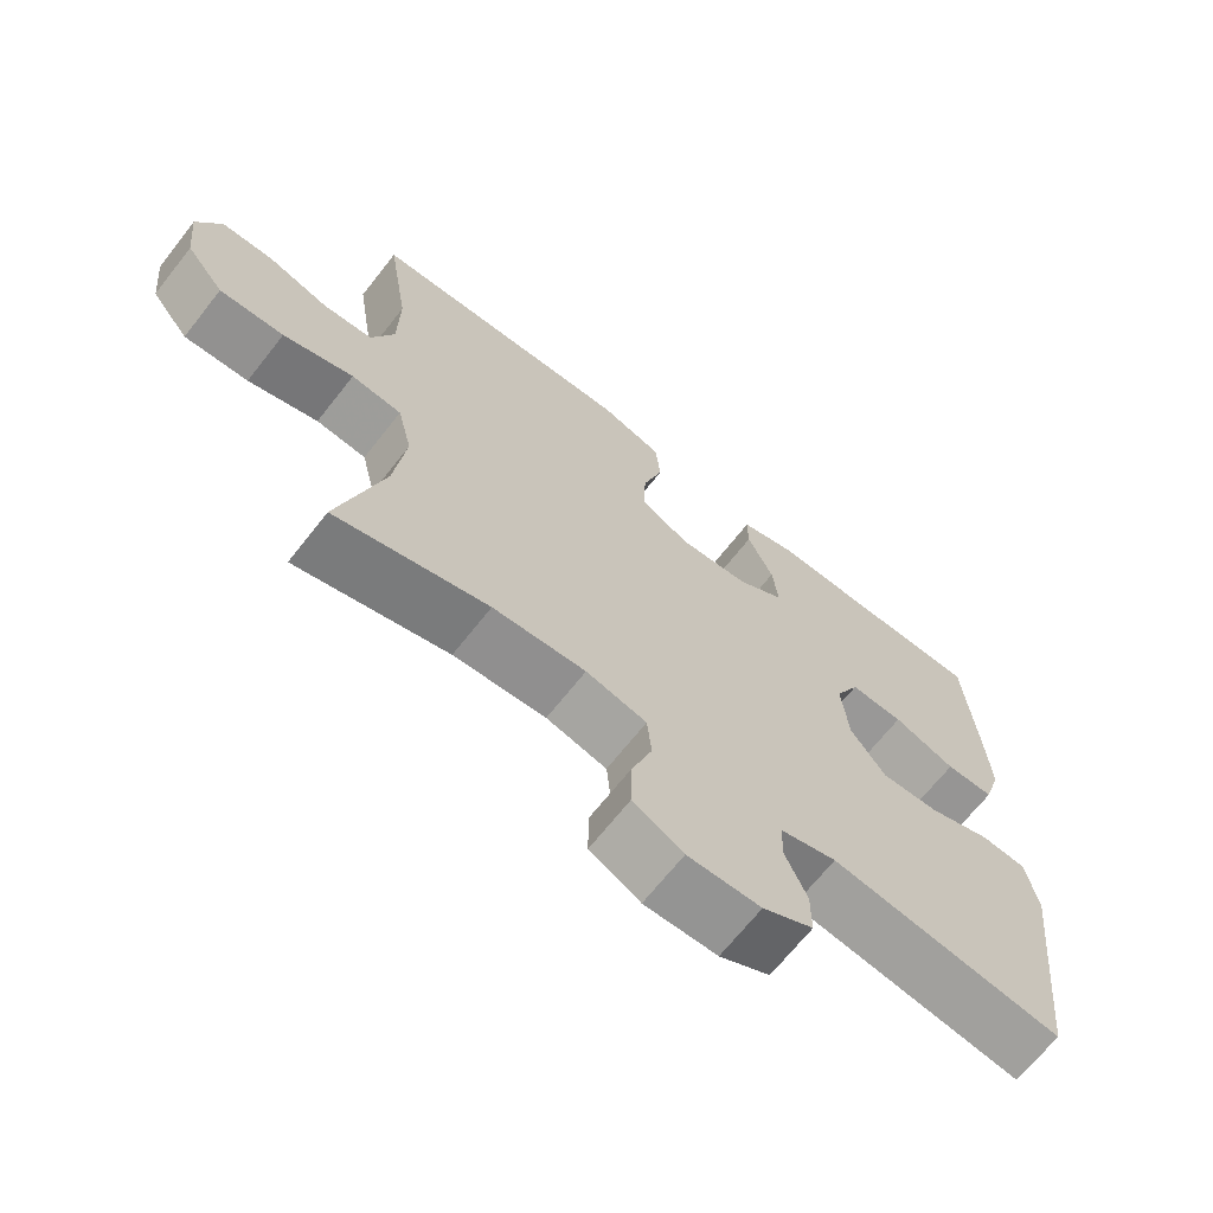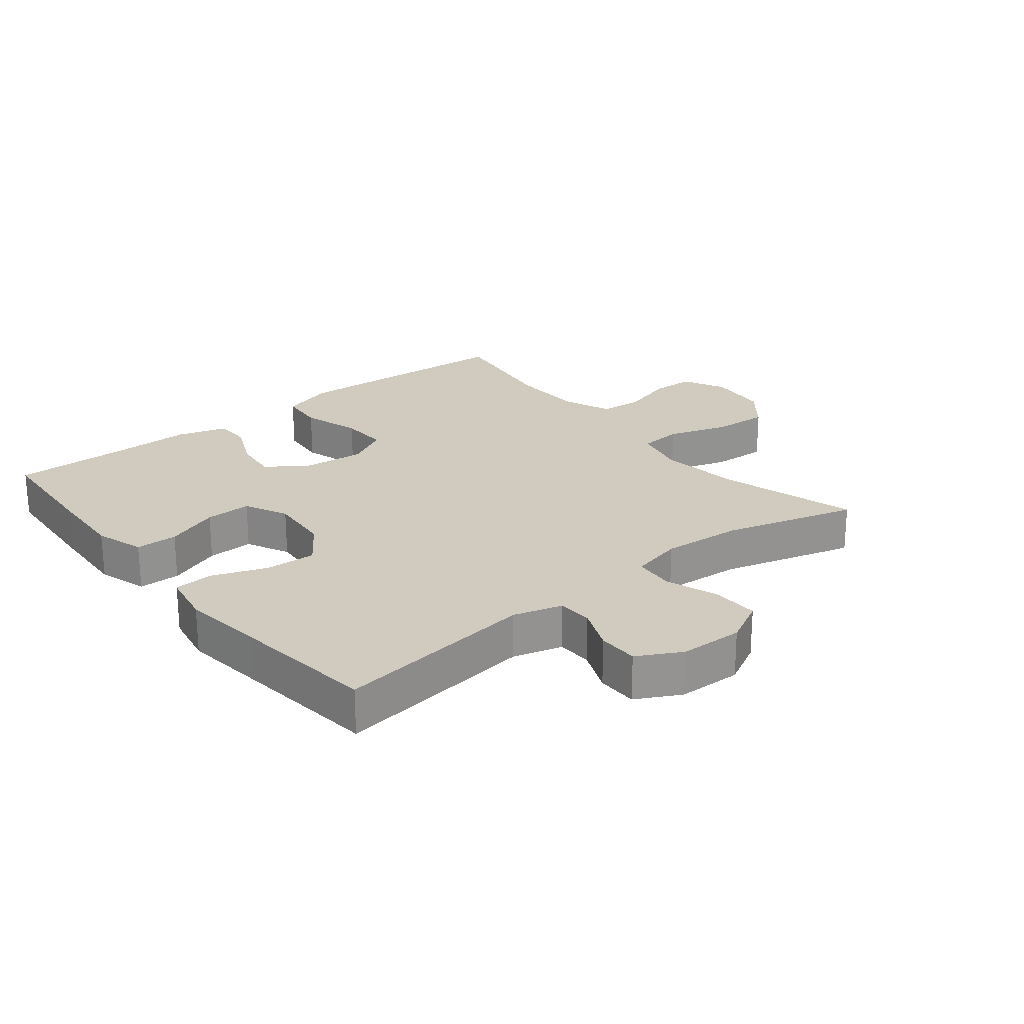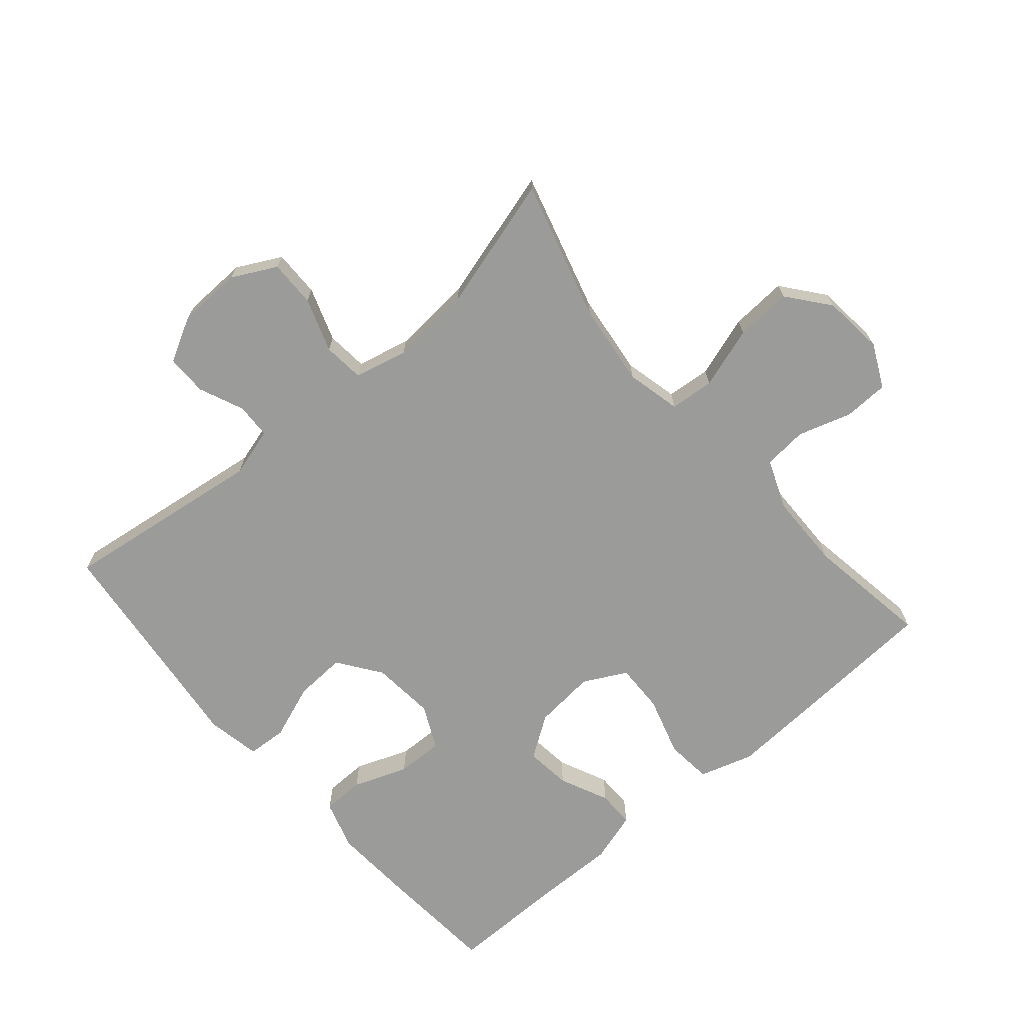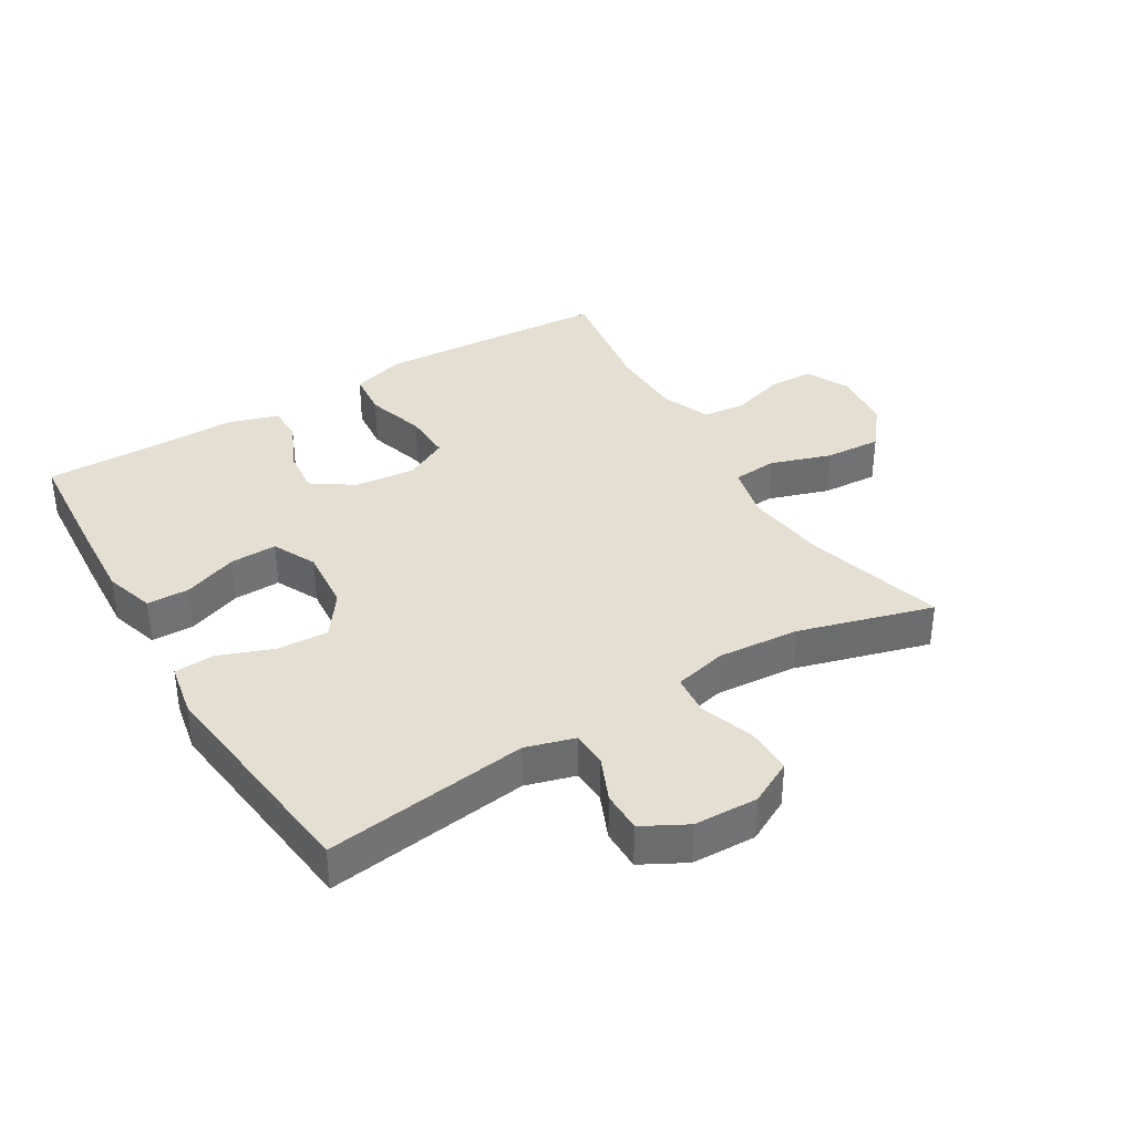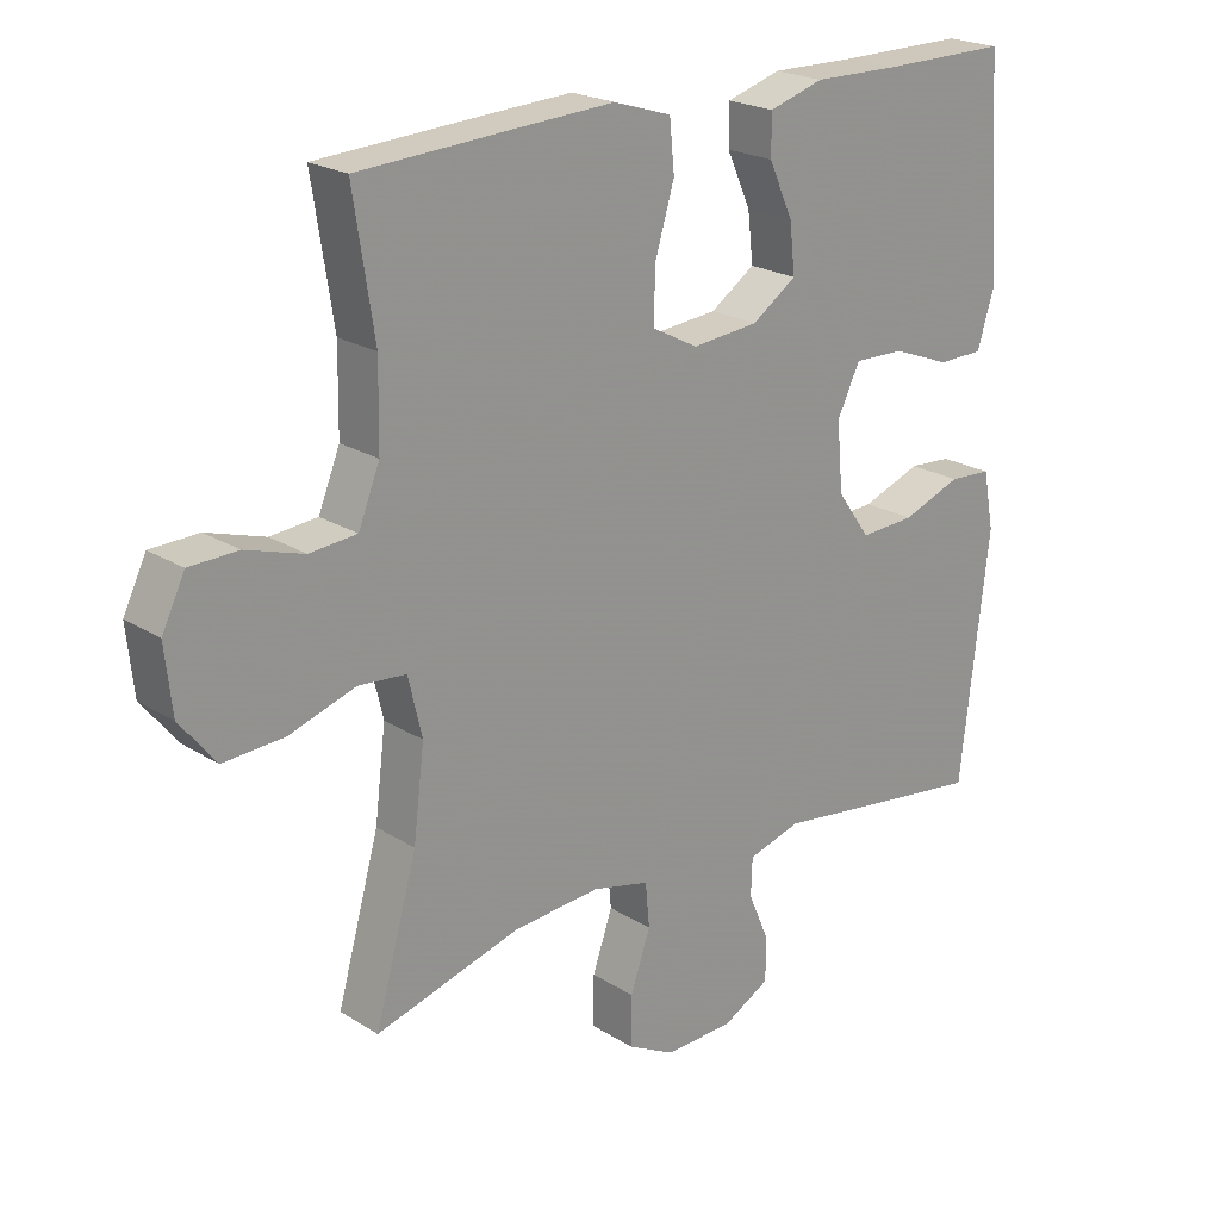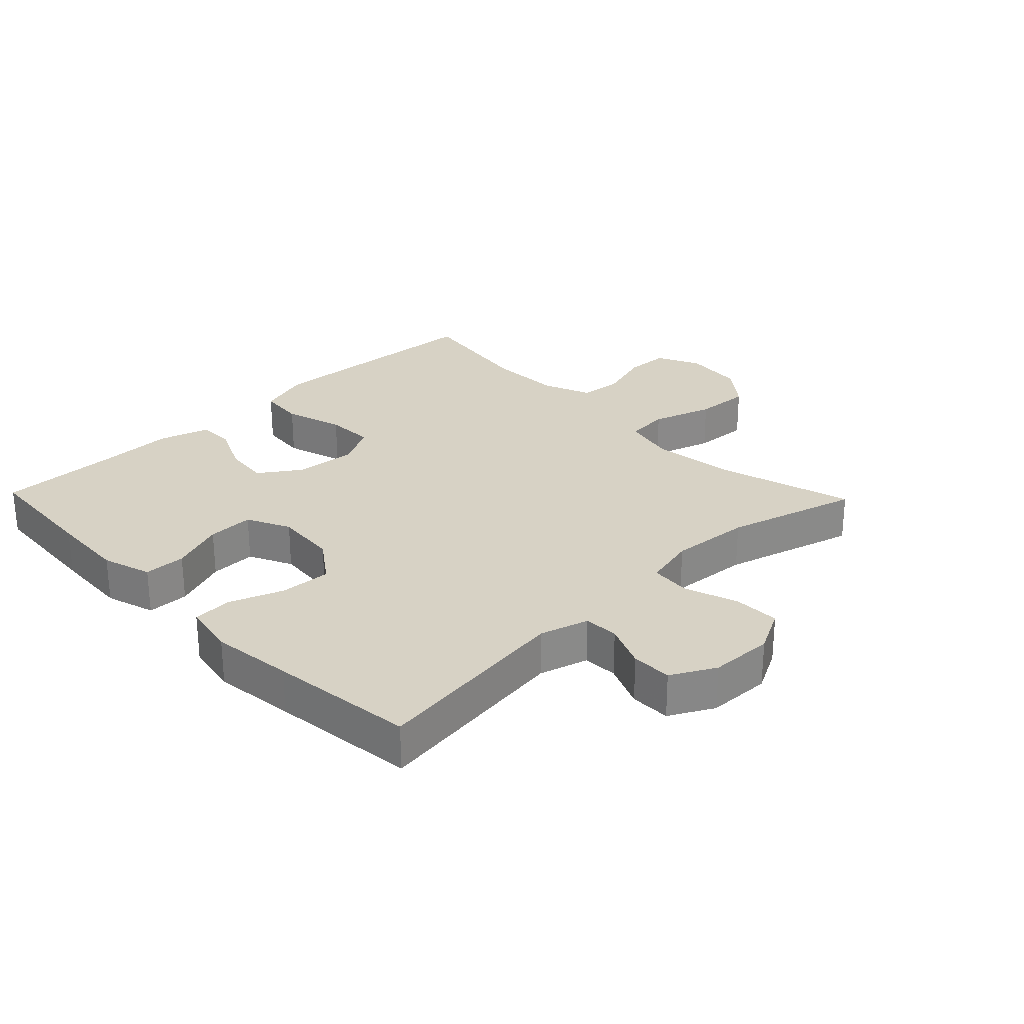
<metadata>
{"format":"obj","ext":"obj","renderer":"f3d","projection":"perspective","resolution":1024,"background":"white","views":[{"elev":-67.9,"azim":-38.2,"up":"+Z"},{"elev":23.5,"azim":141.1,"up":"+Y"},{"elev":-69.6,"azim":-139.3,"up":"+Y"},{"elev":36.7,"azim":149.0,"up":"+Y"},{"elev":21.8,"azim":-42.4,"up":"+Z"},{"elev":27.4,"azim":136.0,"up":"+Y"}]}
</metadata>
<code>
v 0.5 0.07 -0.5
v 0.182 0.07 -0.457
v 0.105 0.07 -0.479
v 0.103 0.07 -0.534
v 0.133 0.07 -0.604
v 0.133 0.07 -0.668
v 0.064 0.07 -0.705
v -0.036 0.07 -0.708
v -0.105 0.07 -0.672
v -0.104 0.07 -0.599
v -0.075 0.07 -0.515
v -0.081 0.07 -0.451
v -0.164 0.07 -0.431
v -0.291 0.07 -0.441
v -0.5 0.07 -0.5
v -0.439 0.07 -0.283
v -0.423 0.07 -0.154
v -0.443 0.07 -0.069
v -0.512 0.07 -0.063
v -0.608 0.07 -0.094
v -0.696 0.07 -0.099
v -0.748 0.07 -0.034
v -0.758 0.07 0.061
v -0.725 0.07 0.129
v -0.655 0.07 0.131
v -0.571 0.07 0.105
v -0.503 0.07 0.111
v -0.472 0.07 0.188
v -0.47 0.07 0.306
v -0.5 0.07 0.5
v -0.262 0.07 0.514
v -0.134 0.07 0.521
v -0.05 0.07 0.495
v -0.043 0.07 0.423
v -0.071 0.07 0.33
v -0.073 0.07 0.253
v -0.006 0.07 0.218
v 0.09 0.07 0.227
v 0.155 0.07 0.271
v 0.147 0.07 0.342
v 0.112 0.07 0.419
v 0.112 0.07 0.477
v 0.191 0.07 0.501
v 0.315 0.07 0.499
v 0.5 0.07 0.5
v 0.514 0.07 0.308
v 0.521 0.07 0.188
v 0.497 0.07 0.11
v 0.431 0.07 0.109
v 0.346 0.07 0.141
v 0.273 0.07 0.143
v 0.24 0.07 0.075
v 0.249 0.07 -0.024
v 0.297 0.07 -0.091
v 0.377 0.07 -0.087
v 0.463 0.07 -0.055
v 0.525 0.07 -0.059
v 0.541 0.07 -0.143
v 0.526 0.07 -0.272
v 0.5 0 -0.5
v 0.182 0 -0.457
v 0.105 0 -0.479
v 0.103 0 -0.534
v 0.133 0 -0.604
v 0.133 0 -0.668
v 0.064 0 -0.705
v -0.036 0 -0.708
v -0.105 0 -0.672
v -0.104 0 -0.599
v -0.075 0 -0.515
v -0.081 0 -0.451
v -0.164 0 -0.431
v -0.291 0 -0.441
v -0.5 0 -0.5
v -0.439 0 -0.283
v -0.423 0 -0.154
v -0.443 0 -0.069
v -0.512 0 -0.063
v -0.608 0 -0.094
v -0.696 0 -0.099
v -0.748 0 -0.034
v -0.758 0 0.061
v -0.725 0 0.129
v -0.655 0 0.131
v -0.571 0 0.105
v -0.503 0 0.111
v -0.472 0 0.188
v -0.47 0 0.306
v -0.5 0 0.5
v -0.262 0 0.514
v -0.134 0 0.521
v -0.05 0 0.495
v -0.043 0 0.423
v -0.071 0 0.33
v -0.073 0 0.253
v -0.006 0 0.218
v 0.09 0 0.227
v 0.155 0 0.271
v 0.147 0 0.342
v 0.112 0 0.419
v 0.112 0 0.477
v 0.191 0 0.501
v 0.315 0 0.499
v 0.5 0 0.5
v 0.514 0 0.308
v 0.521 0 0.188
v 0.497 0 0.11
v 0.431 0 0.109
v 0.346 0 0.141
v 0.273 0 0.143
v 0.24 0 0.075
v 0.249 0 -0.024
v 0.297 0 -0.091
v 0.377 0 -0.087
v 0.463 0 -0.055
v 0.525 0 -0.059
v 0.541 0 -0.143
v 0.526 0 -0.272
f 57 58 59
f 56 57 59
f 55 56 59
f 59 1 2
f 55 59 2
f 54 55 2
f 53 54 2 3
f 52 53 3
f 48 49 50
f 47 48 50
f 46 47 50
f 45 46 50
f 44 45 50
f 44 50 51
f 43 44 51
f 42 43 51
f 41 42 51
f 40 41 51
f 39 40 51 52
f 33 34 35
f 32 33 35
f 31 32 35
f 30 31 35
f 29 30 35
f 28 29 35 36
f 27 28 36 37
f 24 25 26
f 23 24 26
f 22 23 26
f 21 22 26
f 20 21 26
f 19 20 26
f 18 19 26 27
f 14 15 16
f 13 14 16 17
f 12 13 17 18
f 9 10 11
f 8 9 11
f 7 8 11
f 6 7 11
f 5 6 11
f 4 5 11
f 3 4 11 12
f 52 3 12
f 39 52 12
f 38 39 12
f 27 37 38
f 18 27 38
f 12 18 38
f 118 117 116
f 118 116 115
f 118 115 114
f 61 60 118
f 61 118 114
f 61 114 113
f 62 61 113 112
f 62 112 111
f 109 108 107
f 109 107 106
f 109 106 105
f 109 105 104
f 109 104 103
f 110 109 103
f 110 103 102
f 110 102 101
f 110 101 100
f 110 100 99
f 111 110 99 98
f 94 93 92
f 94 92 91
f 94 91 90
f 94 90 89
f 94 89 88
f 95 94 88 87
f 96 95 87 86
f 85 84 83
f 85 83 82
f 85 82 81
f 85 81 80
f 85 80 79
f 85 79 78
f 86 85 78 77
f 75 74 73
f 76 75 73 72
f 77 76 72 71
f 70 69 68
f 70 68 67
f 70 67 66
f 70 66 65
f 70 65 64
f 70 64 63
f 71 70 63 62
f 71 62 111
f 71 111 98
f 71 98 97
f 97 96 86
f 97 86 77
f 97 77 71
f 1 60 61 2
f 2 61 62 3
f 3 62 63 4
f 4 63 64 5
f 5 64 65 6
f 6 65 66 7
f 7 66 67 8
f 8 67 68 9
f 9 68 69 10
f 10 69 70 11
f 11 70 71 12
f 12 71 72 13
f 13 72 73 14
f 14 73 74 15
f 15 74 75 16
f 16 75 76 17
f 17 76 77 18
f 18 77 78 19
f 19 78 79 20
f 20 79 80 21
f 21 80 81 22
f 22 81 82 23
f 23 82 83 24
f 24 83 84 25
f 25 84 85 26
f 26 85 86 27
f 27 86 87 28
f 28 87 88 29
f 29 88 89 30
f 30 89 90 31
f 31 90 91 32
f 32 91 92 33
f 33 92 93 34
f 34 93 94 35
f 35 94 95 36
f 36 95 96 37
f 37 96 97 38
f 38 97 98 39
f 39 98 99 40
f 40 99 100 41
f 41 100 101 42
f 42 101 102 43
f 43 102 103 44
f 44 103 104 45
f 45 104 105 46
f 46 105 106 47
f 47 106 107 48
f 48 107 108 49
f 49 108 109 50
f 50 109 110 51
f 51 110 111 52
f 52 111 112 53
f 53 112 113 54
f 54 113 114 55
f 55 114 115 56
f 56 115 116 57
f 57 116 117 58
f 58 117 118 59
f 59 118 60 1

</code>
